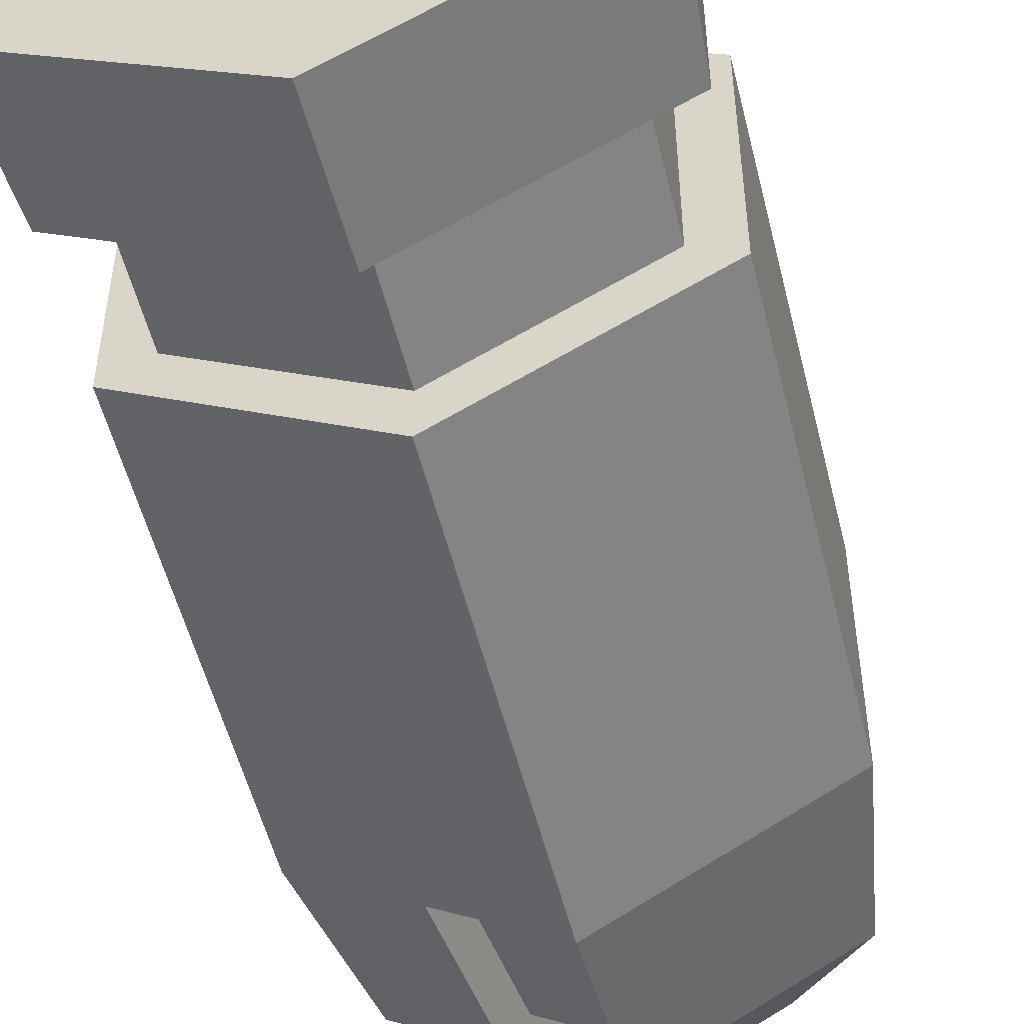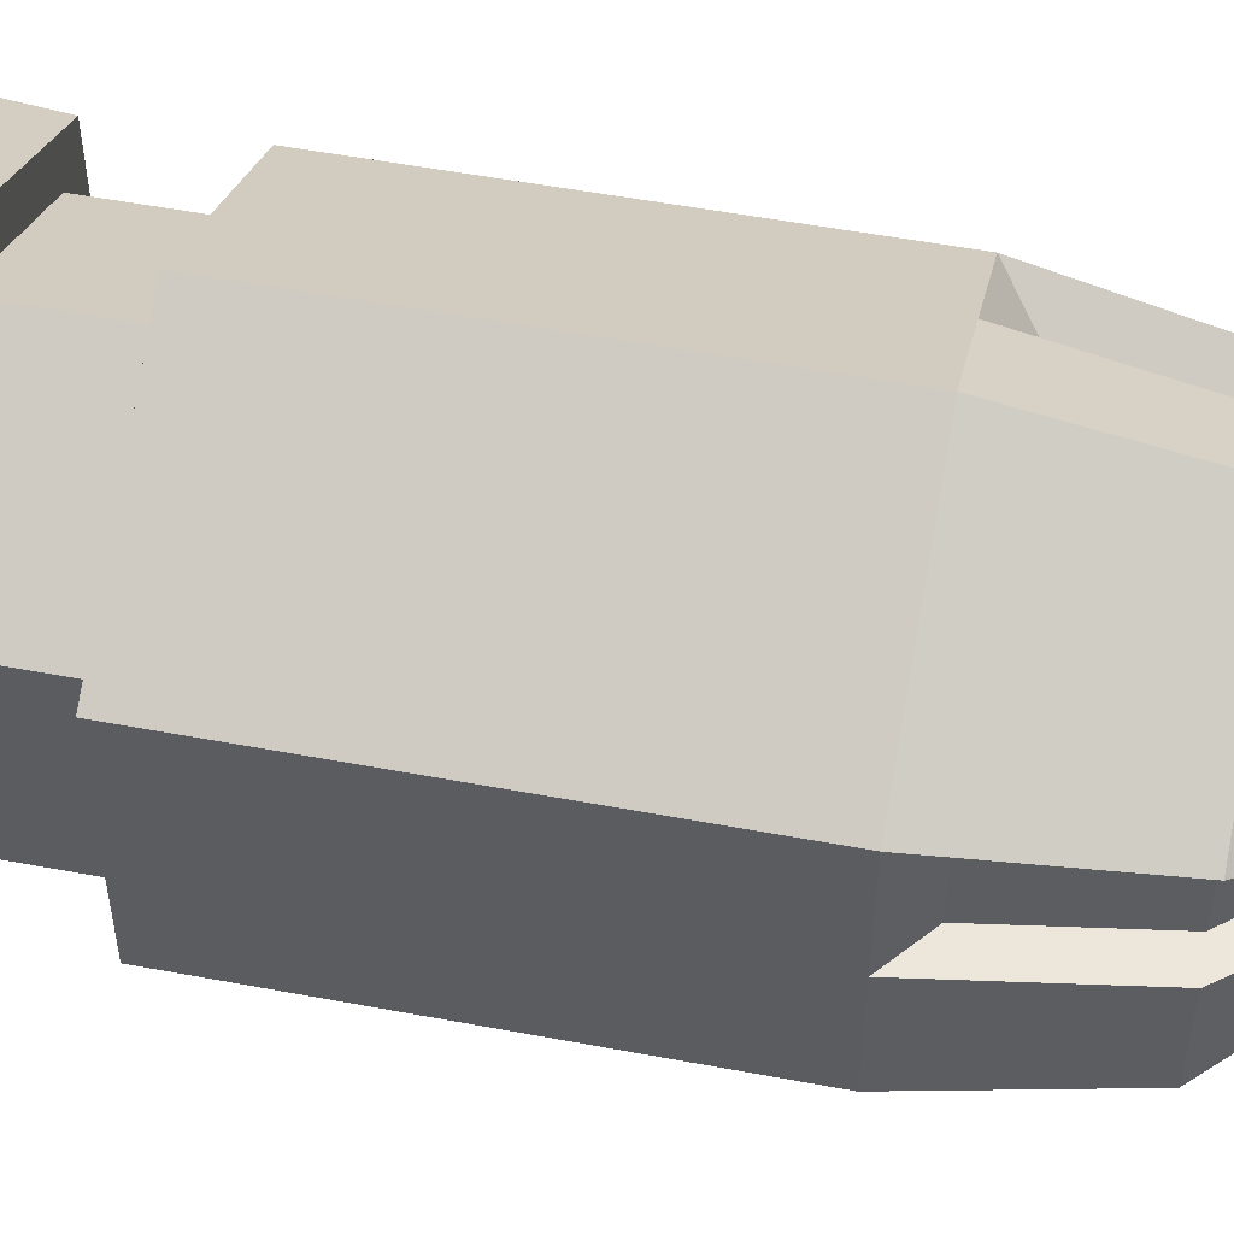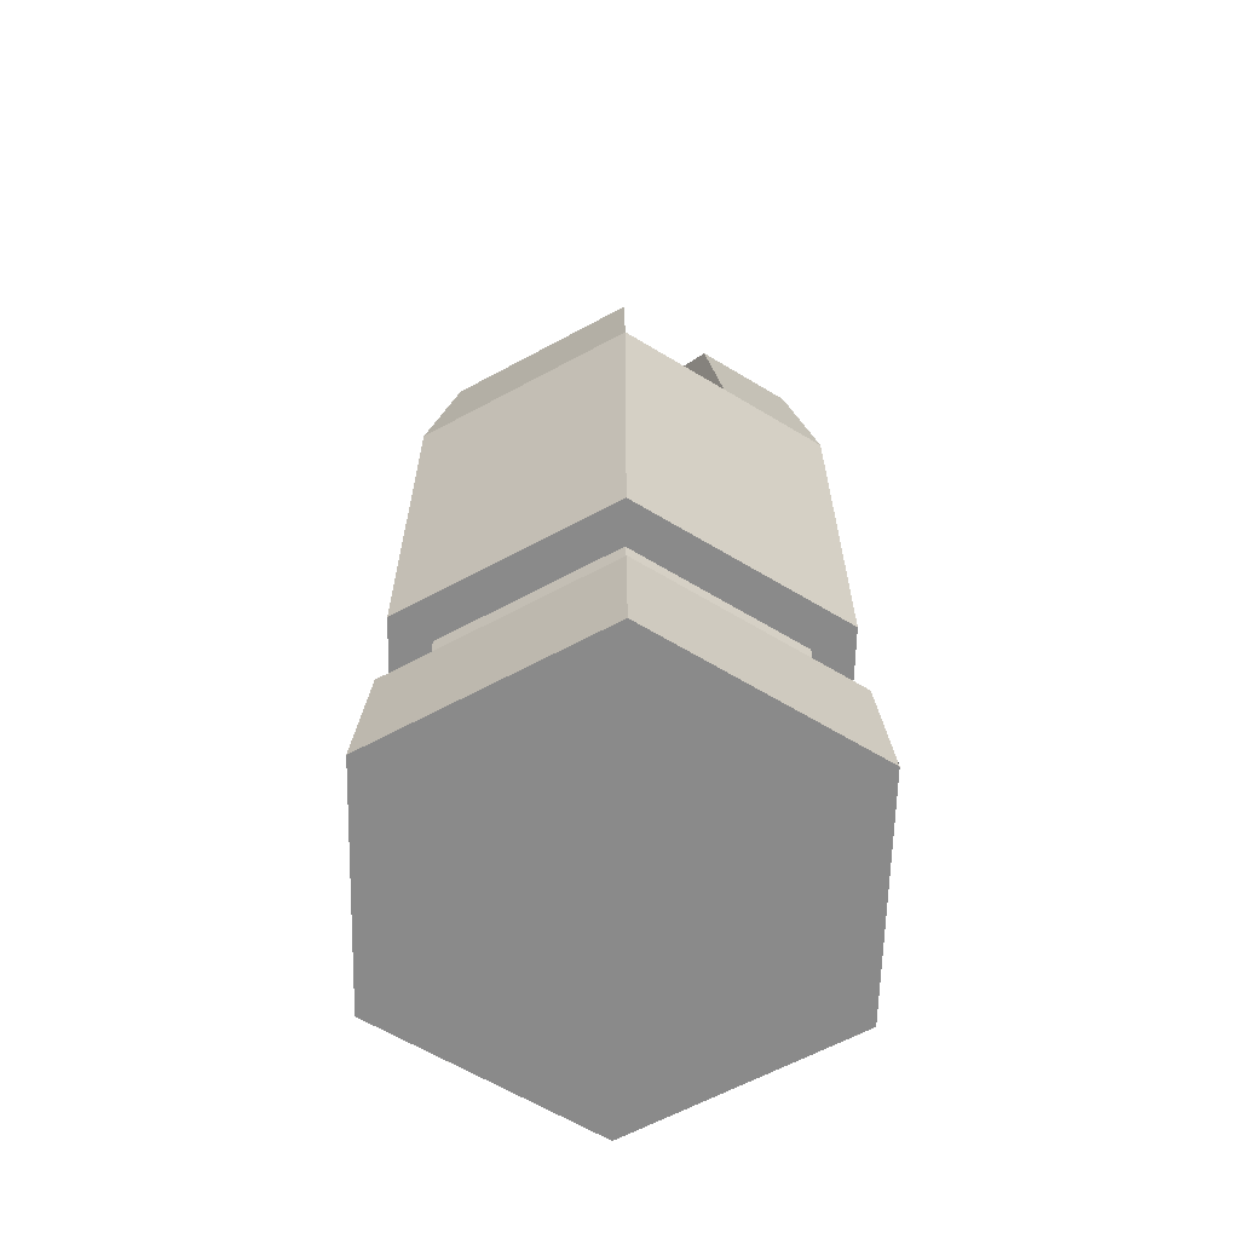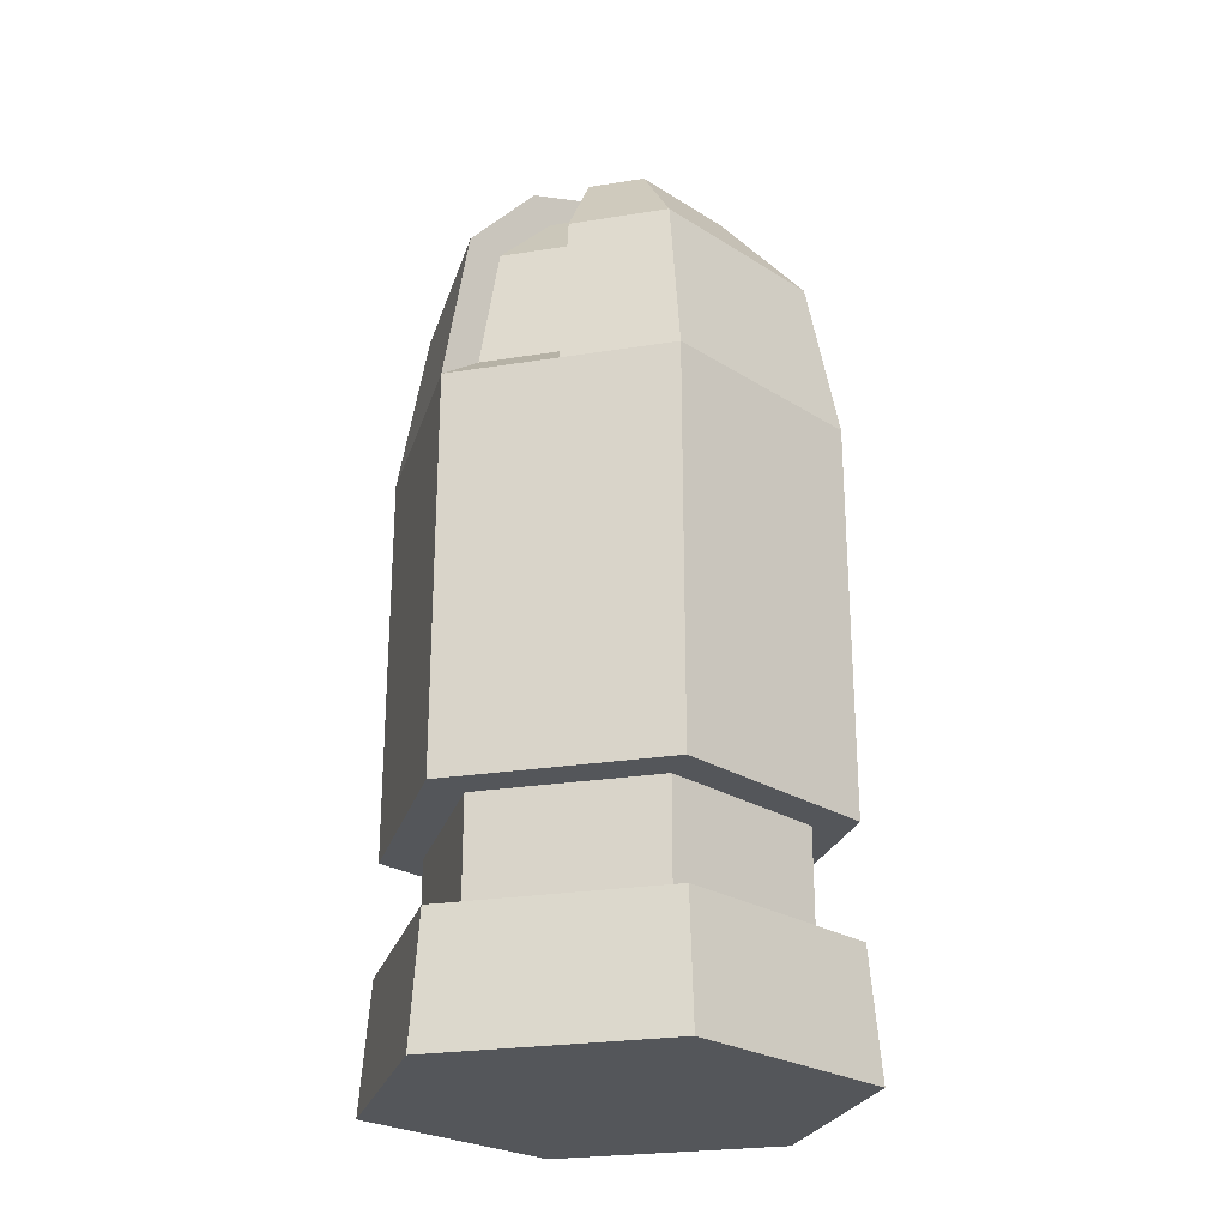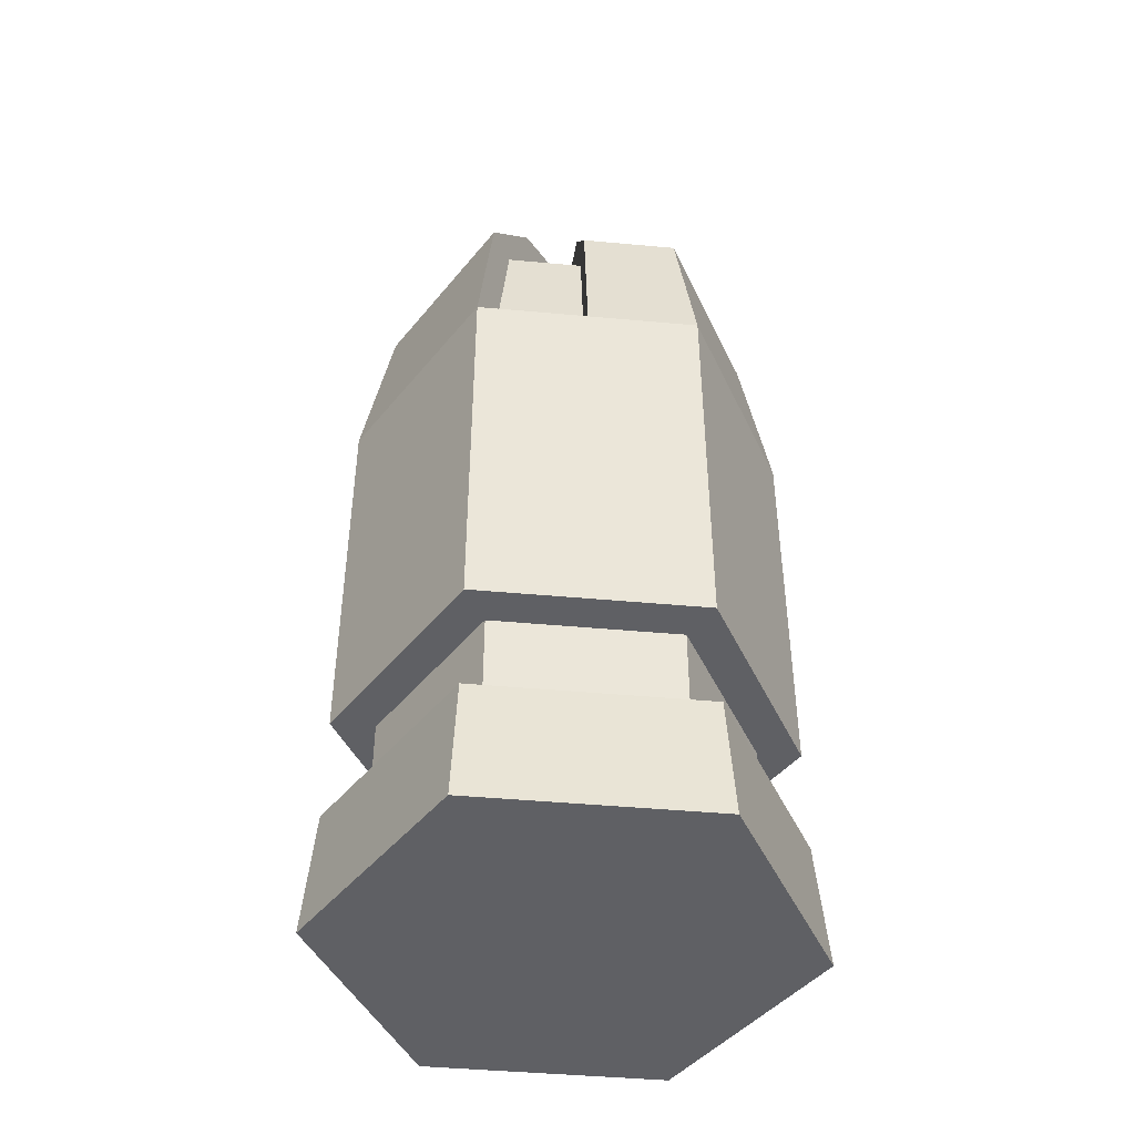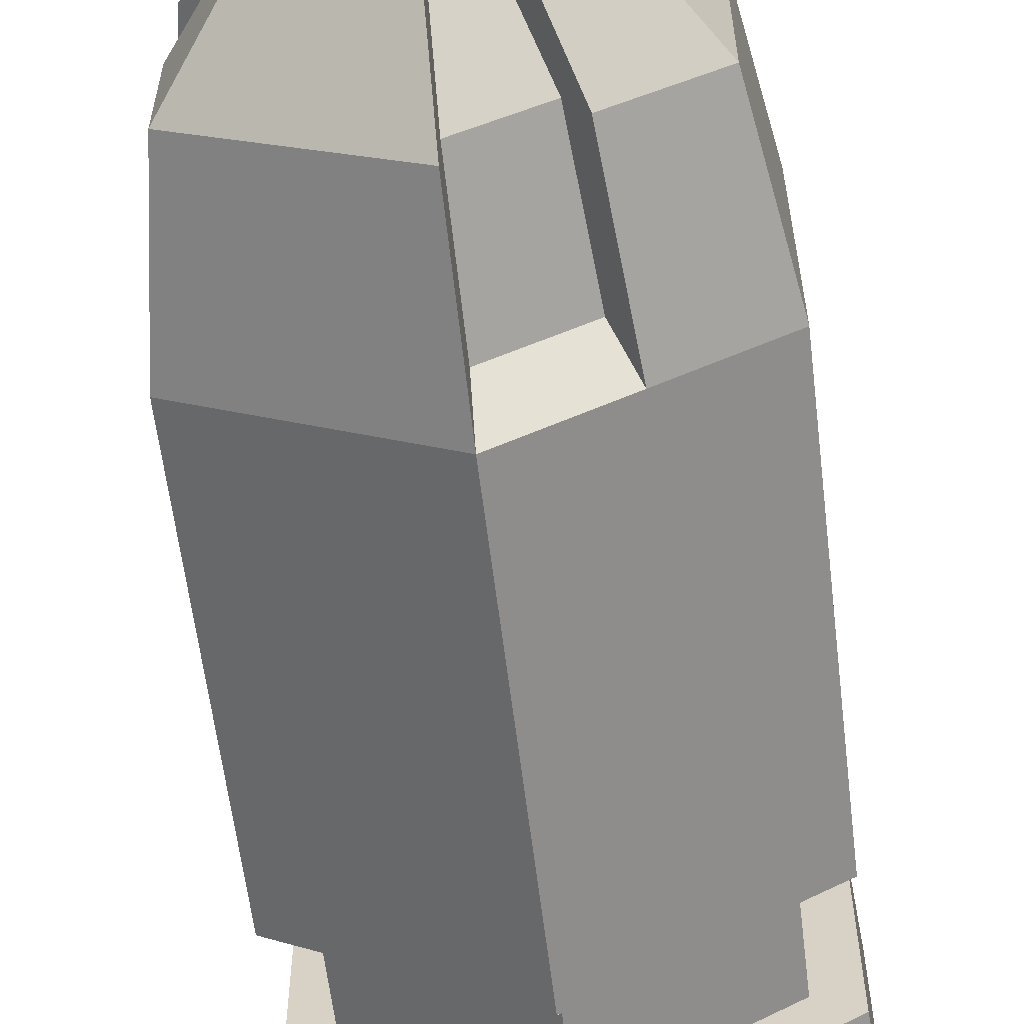
<metadata>
{"format":"obj","ext":"obj","renderer":"f3d","projection":"perspective","resolution":1024,"background":"white","views":[{"elev":-52.7,"azim":13.7,"up":"+Z"},{"elev":53.1,"azim":101.4,"up":"+Z"},{"elev":-63.4,"azim":178.6,"up":"+Y"},{"elev":-25.2,"azim":-15.5,"up":"+Y"},{"elev":-44.6,"azim":-156.1,"up":"+Y"},{"elev":-60.2,"azim":-173.1,"up":"+Z"}]}
</metadata>
<code>
o Sphere.001
v 0 3.8 0.9295
v -0.4647 3.024 0.8049
v 0 3.024 1.073
v 0 4.239 0.5366
v 0 4.453 0
v -0.2324 4.239 0.4025
v -0.4025 3.8 0.6971
v -0.4647 4.239 0.2683
v -0.8049 3.8 -0.4647
v -0.8049 3.8 0.4647
v -0.9295 3.024 0.5366
v -0.9295 3.024 -0.5366
v -0.4647 4.239 -0.2683
v -0.4025 3.8 -0.6971
v -0.4647 3.024 -0.8049
v -0.2324 4.239 -0.4025
v 0 0.6056 -1.073
v -0.9711 5e-06 -0.5607
v -0.9295 0.6056 -0.5366
v 0 3.8 -0.9295
v 0.4647 4.239 -0.2683
v 0.8049 3.8 -0.4647
v 0.9295 3.024 -0.5366
v 0 3.024 -1.073
v 0 4.239 -0.5366
v 0.8049 3.8 0
v 0.9295 3.024 -0
v 0.4647 4.239 0
v 0.4647 4.239 0.2683
v 0.8049 3.8 0.4647
v 0.9295 3.024 0.5366
v 0 0.6056 1.073
v 0.9711 5e-06 0.5607
v 0.9295 0.6056 0.5366
v 0.9295 0.6056 -0.5366
v 0 5e-06 -1.121
v -0.9295 0.6056 0.5366
v 0 5e-06 1.121
v 0.9711 5e-06 -0.5607
v -0.9711 5e-06 0.5607
v -0.9295 1.131 0.5366
v 0.7506 0.6056 0.4334
v 0.9295 1.131 0.5366
v 0.9295 1.131 -0.5366
v 0 1.131 -1.073
v 0.7506 1.131 -0.4334
v 0 1.131 -0.8667
v 0 1.131 1.073
v 0 0.6056 0.8667
v -0.7506 0.6056 0.4334
v -0.9295 1.131 -0.5366
v 0.7506 1.131 0.4334
v -0.7506 1.131 -0.4334
v -0.7506 1.131 0.4334
v 0.7506 0.6056 -0.4334
v 0 1.131 0.8667
v 0 0.6056 -0.8667
v -0.7506 0.6056 -0.4334
v -0.3718 4.121 0.2147
v 0 4.287 0
v 0.7436 3.174 0.4293
v 0.644 3.795 0.3718
v 0.3718 4.121 0.2147
v 0 4.121 -0.4293
v -0.1859 4.121 -0.322
v 0 3.174 -0.8587
v -0.3718 3.174 -0.644
v 0 3.795 -0.7436
v -0.3718 3.174 0.644
v -0.322 3.795 -0.5577
v -0.1859 4.121 0.322
v -0.322 3.795 0.5577
v -0.644 3.795 0.3718
v -0.7436 3.174 0.4293
v 0.3718 4.121 0
v 0.644 3.795 0
v 0.7436 3.174 -0
f 1 2 3
f 4 5 6
f 4 7 1
f 8 9 10
f 11 9 12
f 8 5 13
f 13 14 9
f 9 15 12
f 13 5 16
f 17 18 19
f 20 21 22
f 20 23 24
f 25 5 21
f 21 26 22
f 22 27 23
f 21 5 28
f 29 1 30
f 30 3 31
f 29 5 4
f 32 33 34
f 35 36 17
f 37 38 32
f 34 39 35
f 19 40 37
f 33 38 39
f 39 38 36
f 36 38 18
f 38 40 18
f 12 41 11
f 35 42 34
f 27 43 44
f 45 46 47
f 2 41 48
f 32 42 49
f 23 45 24
f 43 46 44
f 3 43 31
f 32 50 37
f 15 45 51
f 48 52 43
f 53 50 54
f 52 55 46
f 54 49 56
f 46 57 47
f 56 42 52
f 47 58 53
f 45 53 51
f 51 54 41
f 17 55 35
f 48 54 56
f 19 57 17
f 37 58 19
f 5 59 60
f 30 61 62
f 29 62 63
f 5 64 60
f 5 65 16
f 15 66 24
f 14 67 15
f 20 66 68
f 7 69 2
f 70 64 68
f 67 68 66
f 65 60 64
f 71 60 59
f 72 59 73
f 69 73 74
f 75 60 63
f 76 63 62
f 77 62 61
f 5 63 60
f 27 61 31
f 5 75 28
f 8 73 59
f 2 74 11
f 28 76 26
f 10 74 73
f 5 71 6
f 26 77 27
f 6 72 7
f 25 68 64
f 16 70 14
f 1 7 2
f 4 6 7
f 8 13 9
f 11 10 9
f 13 16 14
f 9 14 15
f 17 36 18
f 20 25 21
f 20 22 23
f 21 28 26
f 22 26 27
f 29 4 1
f 30 1 3
f 32 38 33
f 35 39 36
f 37 40 38
f 34 33 39
f 19 18 40
f 12 51 41
f 35 55 42
f 44 23 27
f 27 31 43
f 45 44 46
f 48 3 2
f 2 11 41
f 32 34 42
f 23 44 45
f 43 52 46
f 3 48 43
f 32 49 50
f 51 12 15
f 15 24 45
f 48 56 52
f 53 58 50
f 52 42 55
f 54 50 49
f 46 55 57
f 56 49 42
f 47 57 58
f 45 47 53
f 51 53 54
f 17 57 55
f 48 41 54
f 19 58 57
f 37 50 58
f 5 8 59
f 30 31 61
f 29 30 62
f 5 25 64
f 5 60 65
f 15 67 66
f 14 70 67
f 20 24 66
f 7 72 69
f 70 65 64
f 67 70 68
f 72 71 59
f 69 72 73
f 76 75 63
f 77 76 62
f 5 29 63
f 27 77 61
f 5 60 75
f 8 10 73
f 2 69 74
f 28 75 76
f 10 11 74
f 5 60 71
f 26 76 77
f 6 71 72
f 25 20 68
f 16 65 70

</code>
